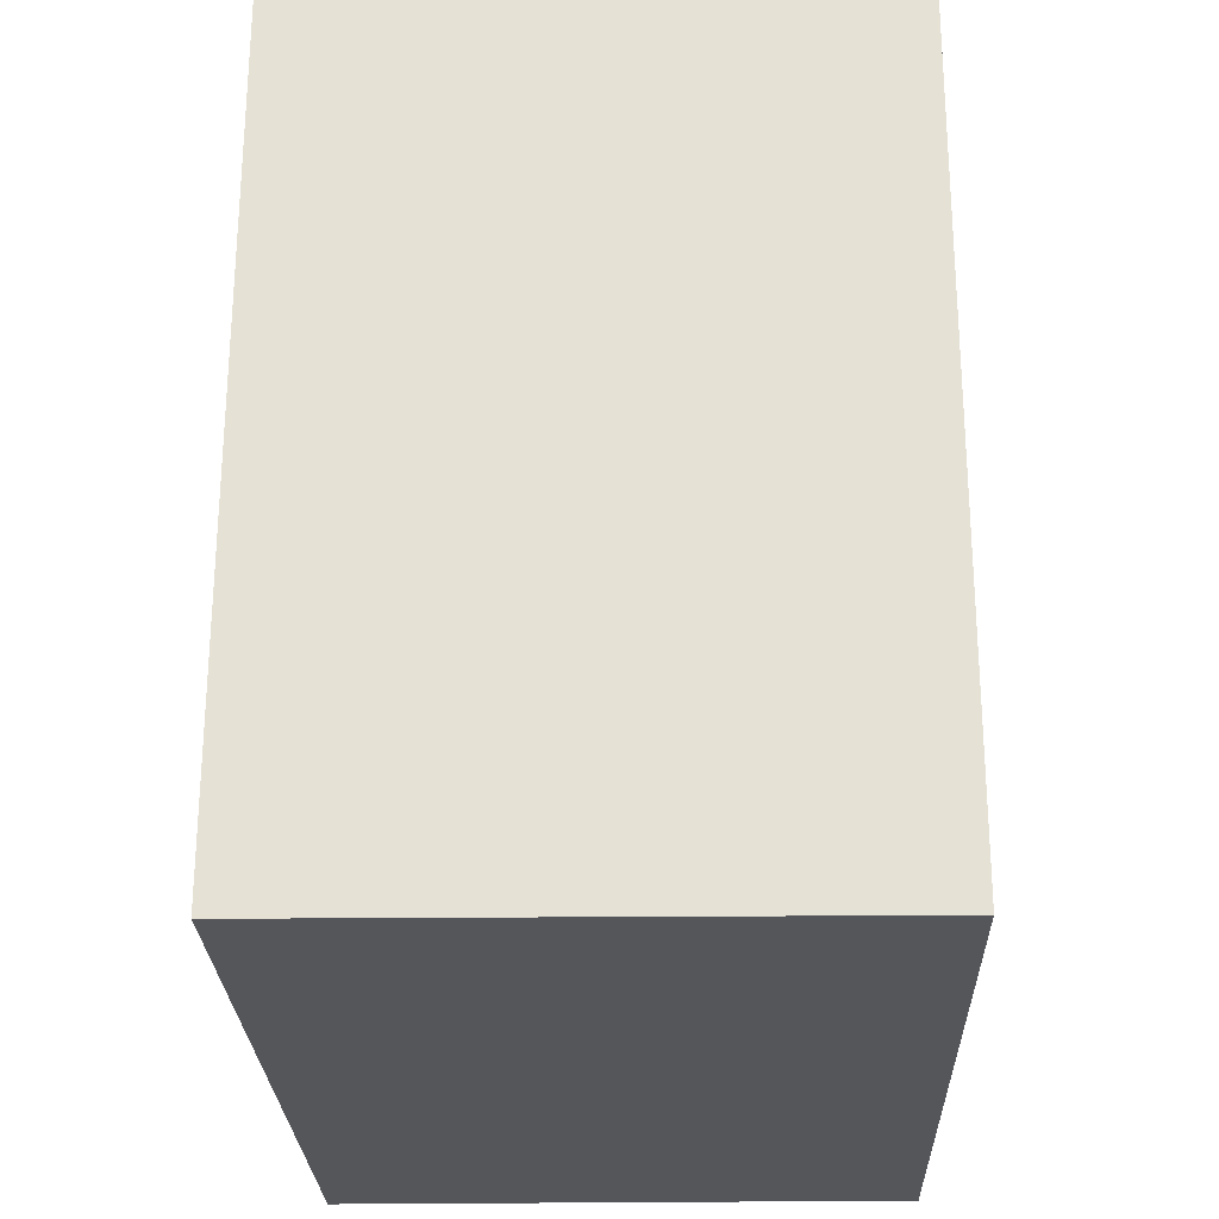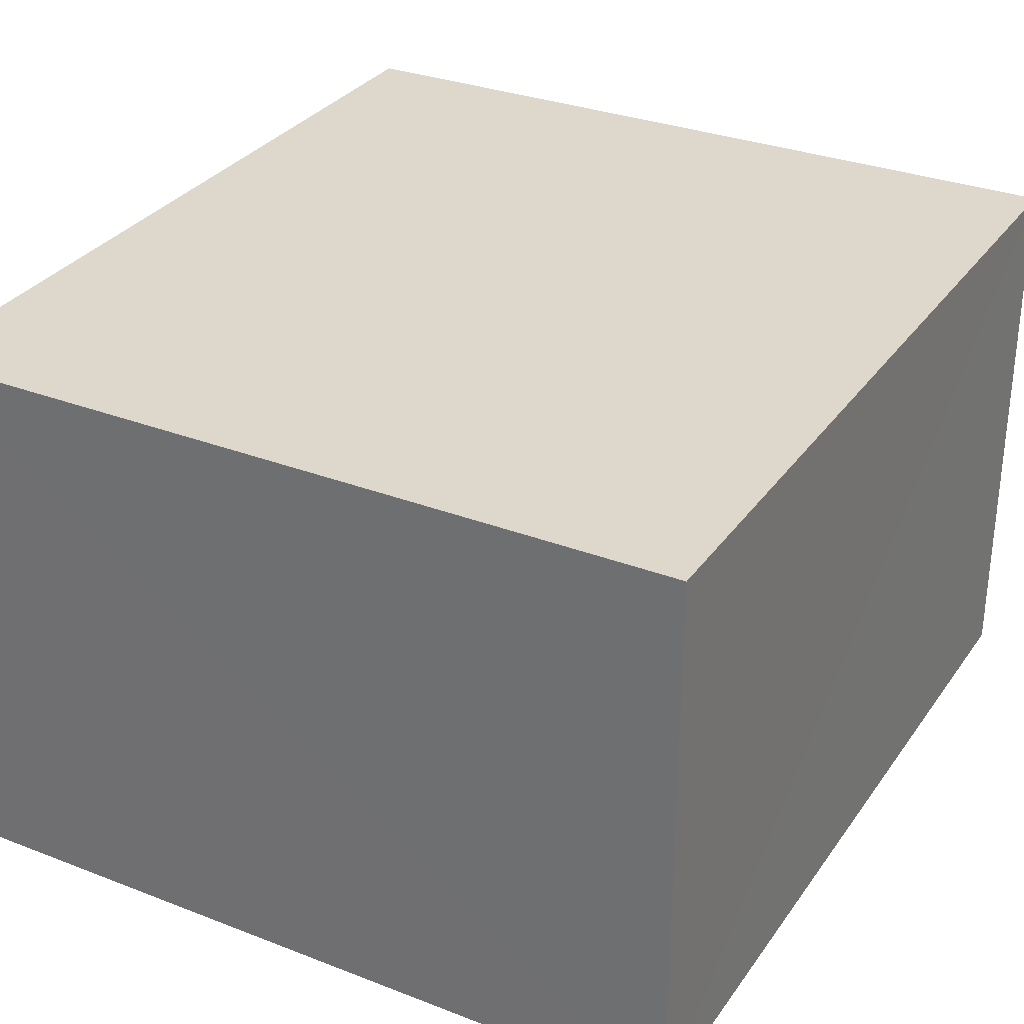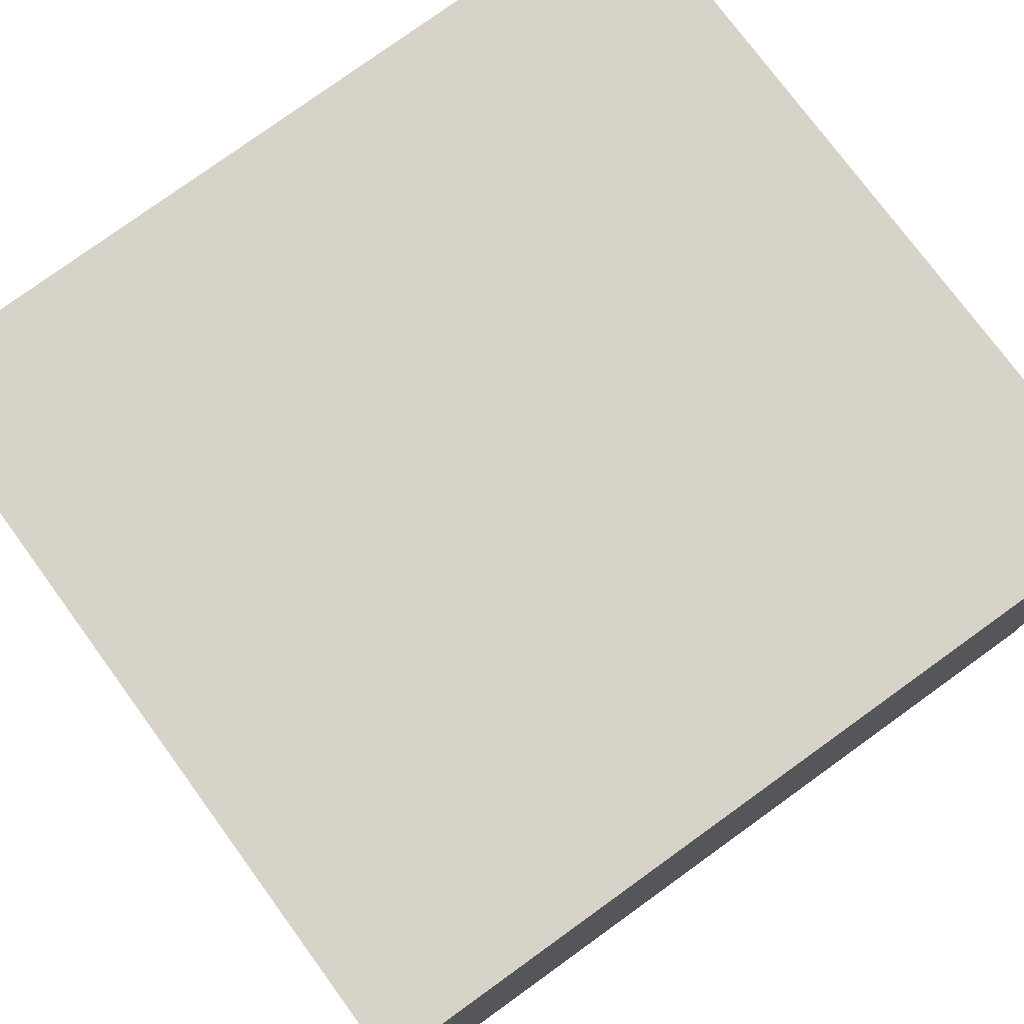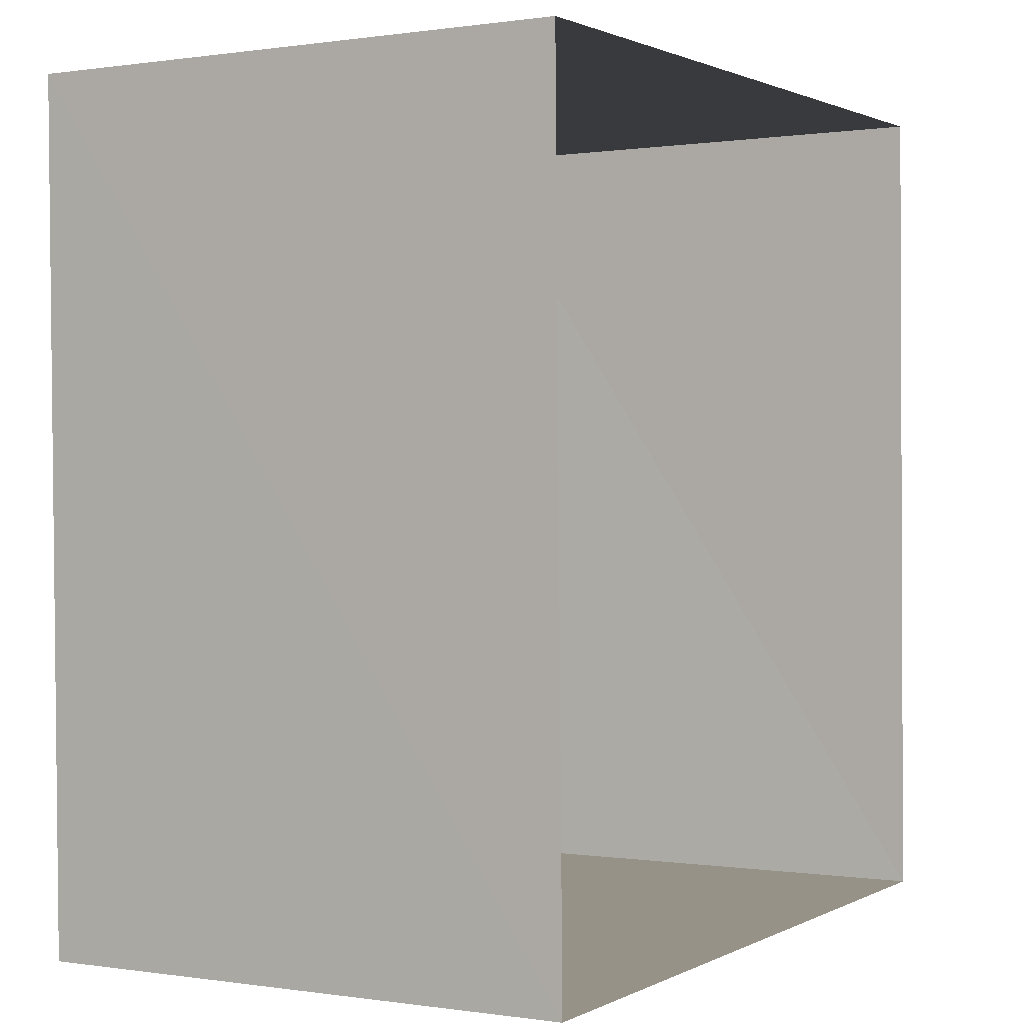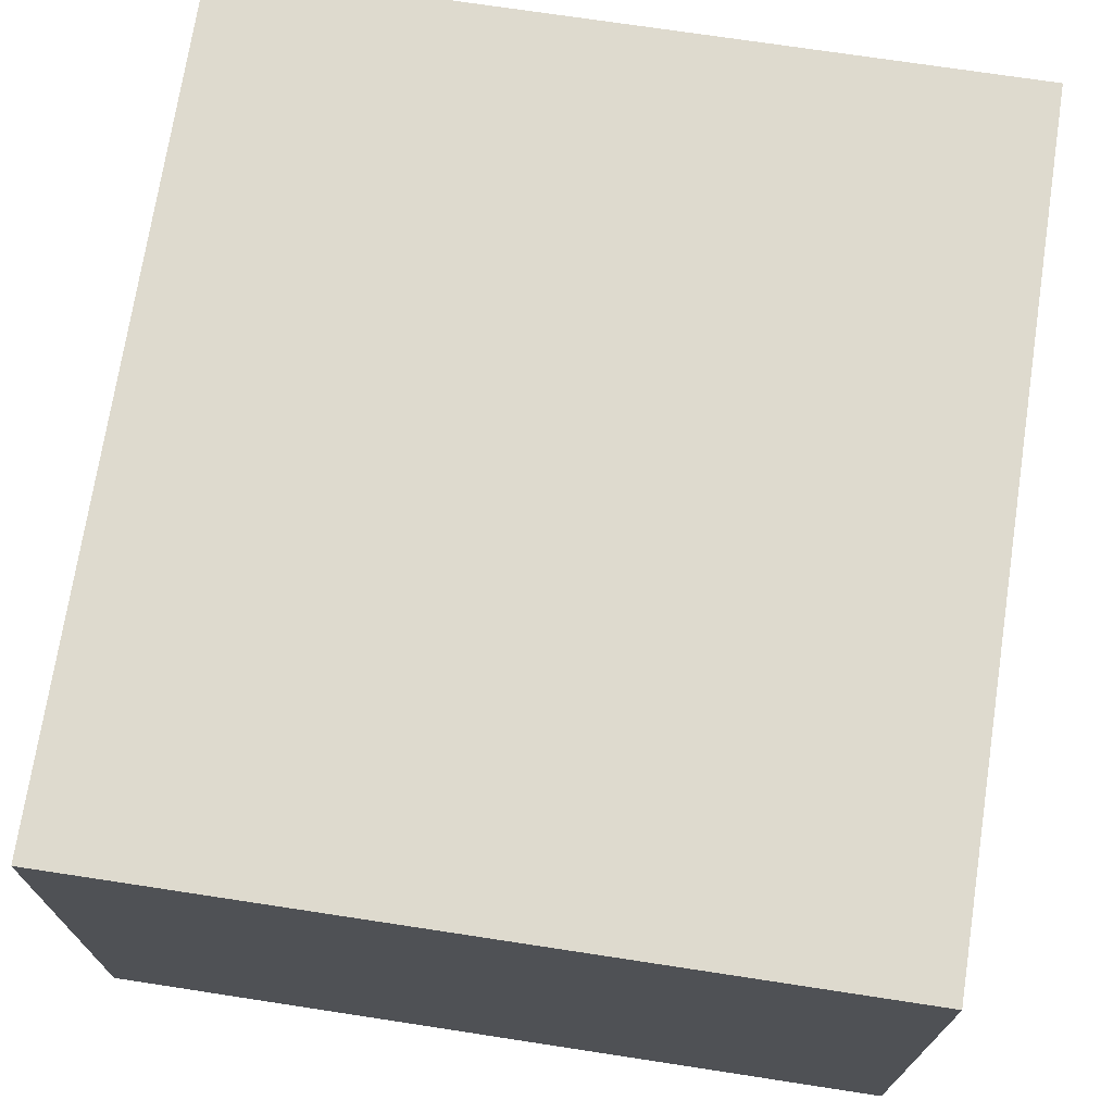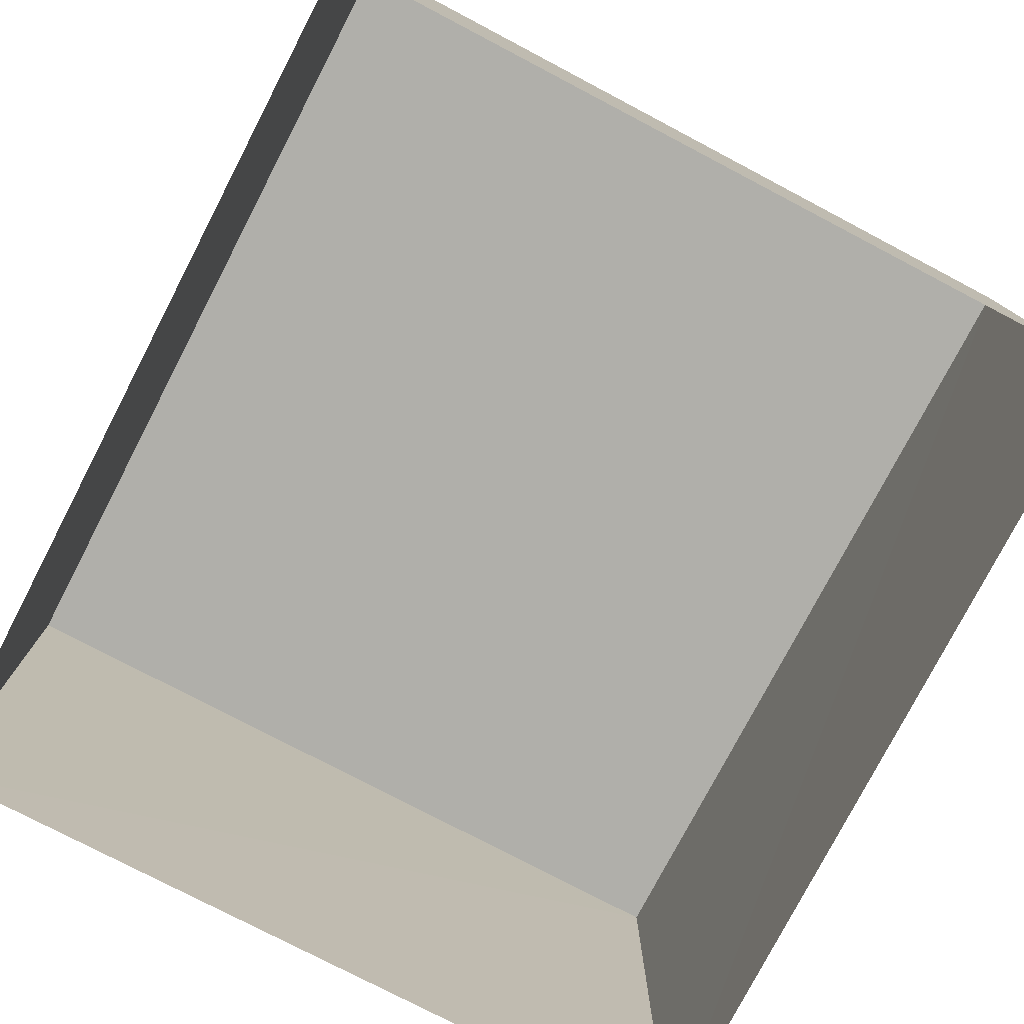
<metadata>
{"format":"obj","ext":"obj","renderer":"f3d","projection":"perspective","resolution":1024,"background":"white","views":[{"elev":-24.9,"azim":-88.2,"up":"+Y"},{"elev":31.1,"azim":27.9,"up":"+Z"},{"elev":76.1,"azim":52.9,"up":"+Z"},{"elev":0.3,"azim":120.2,"up":"+Y"},{"elev":71.3,"azim":7.8,"up":"+Z"},{"elev":-78.0,"azim":151.5,"up":"+Z"}]}
</metadata>
<code>
v -3.161e+05 4.06e+04 3.678
v -3.161e+05 4.06e+04 3.676
v -3.161e+05 4.059e+04 3.674
v -3.161e+05 4.059e+04 3.676
v -3.161e+05 4.06e+04 7.098
v -3.161e+05 4.059e+04 7.096
v -3.161e+05 4.059e+04 7.094
v -3.161e+05 4.06e+04 7.096
f 1 2 3
f 4 1 3
f 5 6 7
f 8 5 7
f 5 1 4
f 6 5 4
f 8 3 2
f 8 7 3
f 5 2 1
f 5 8 2
f 6 4 3
f 7 6 3

</code>
